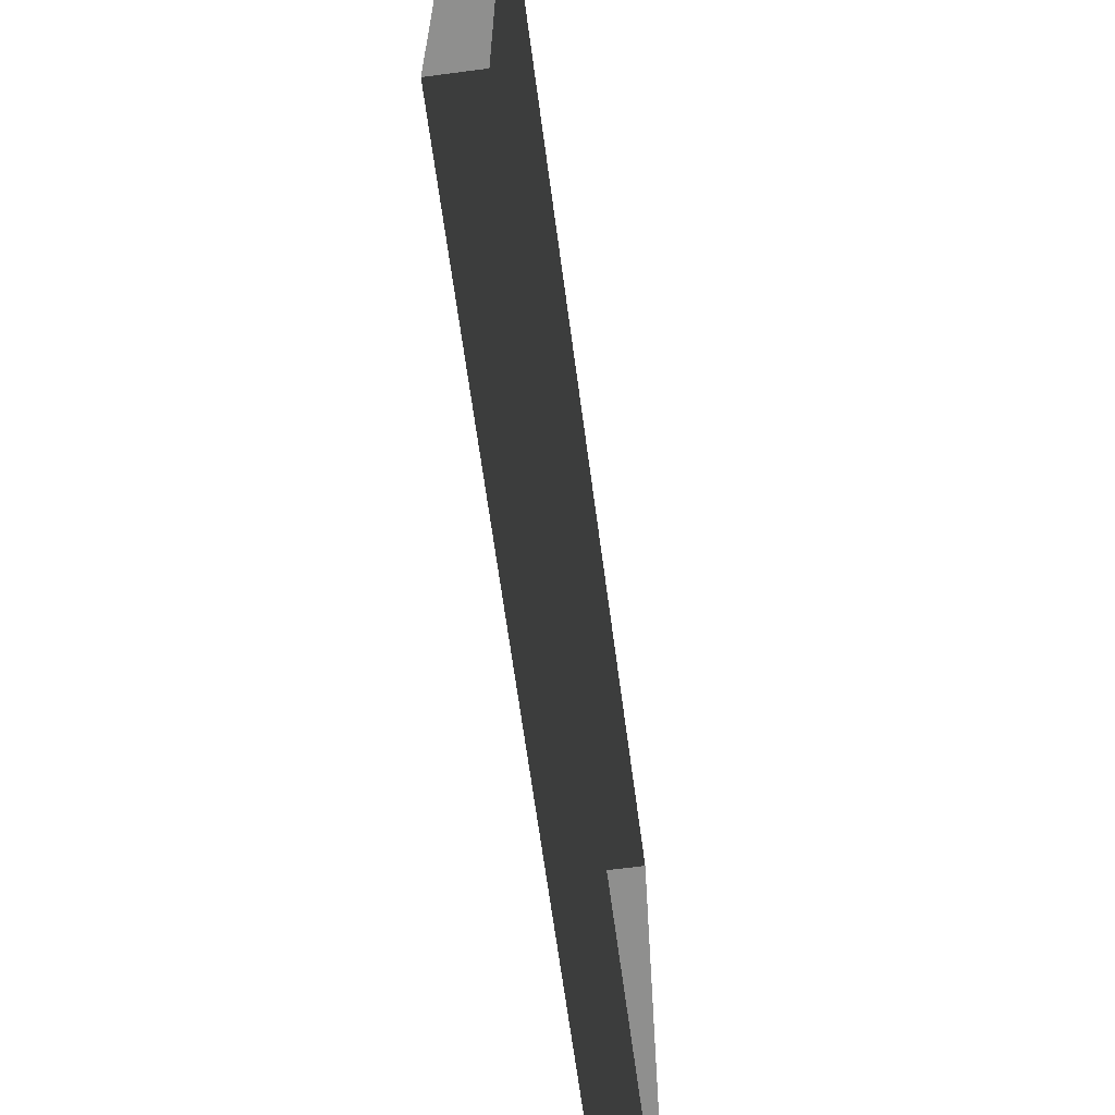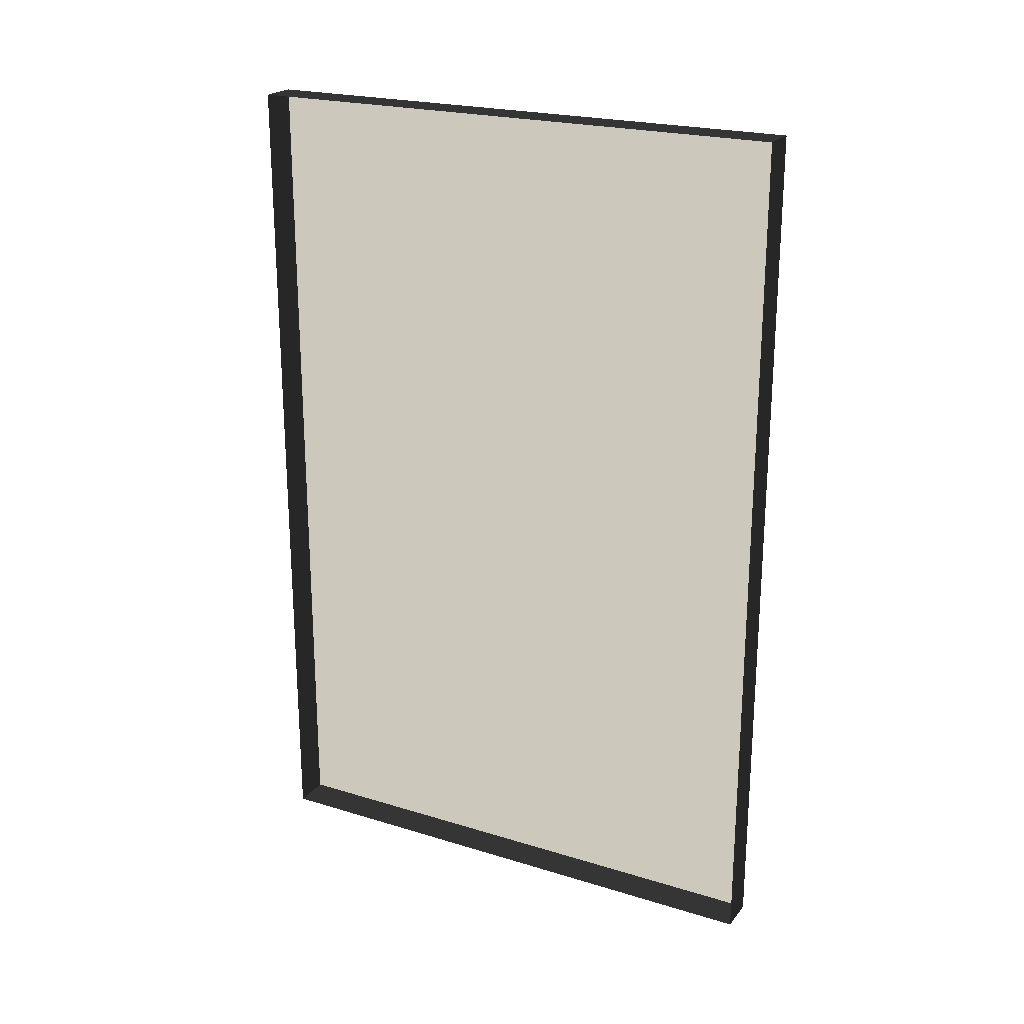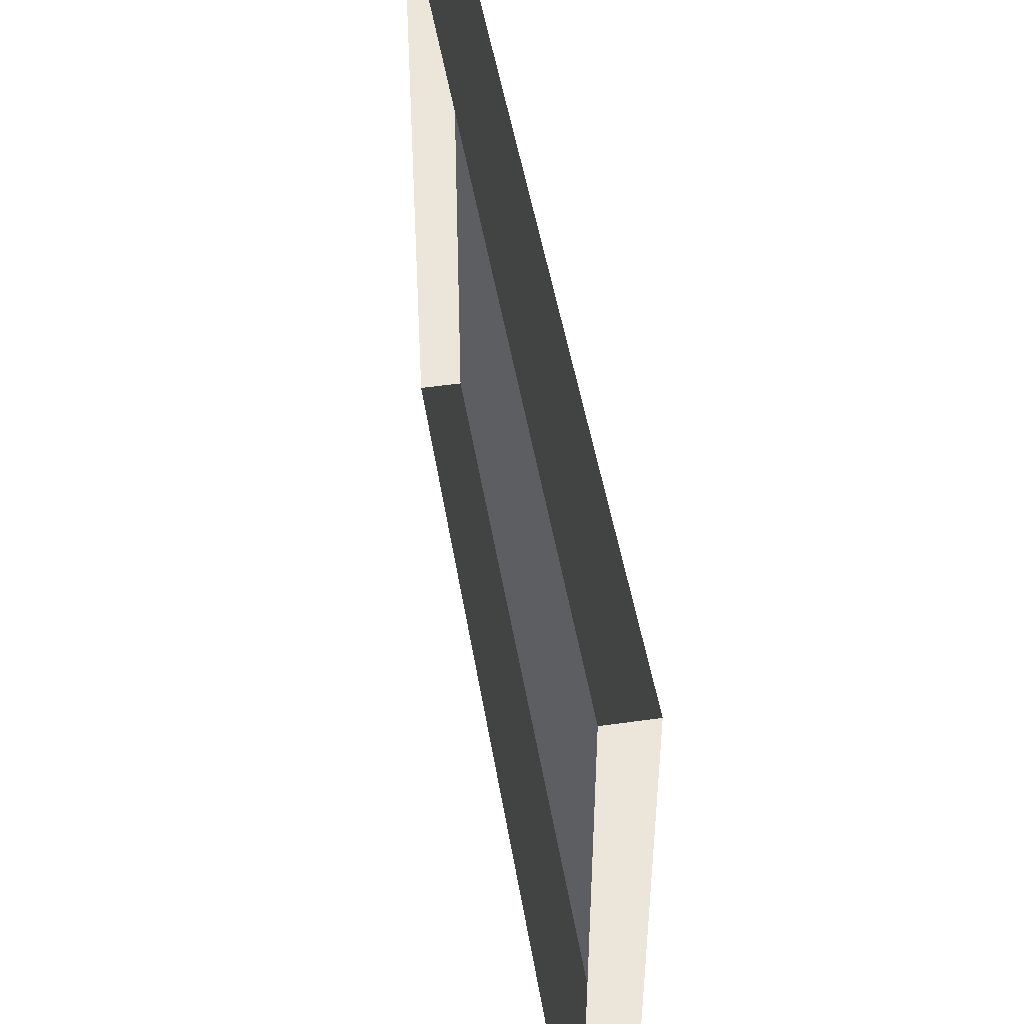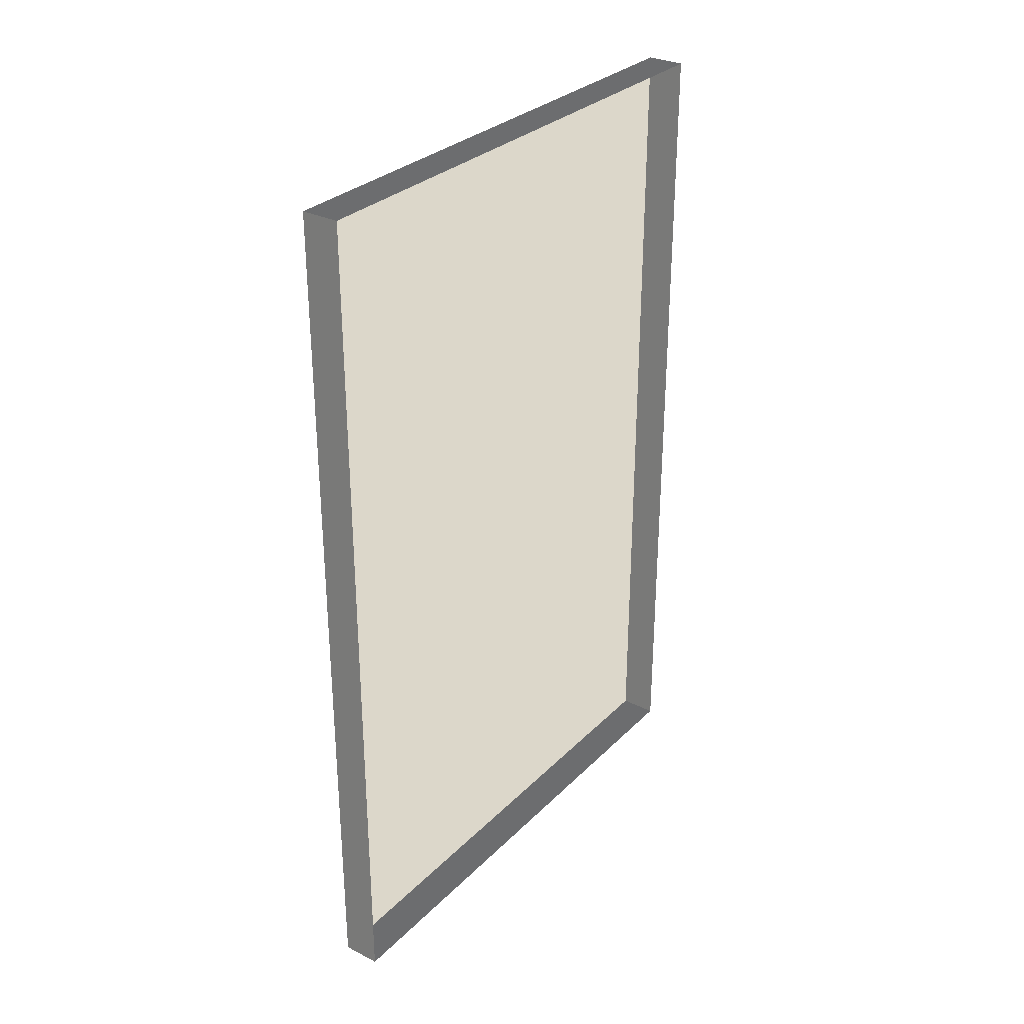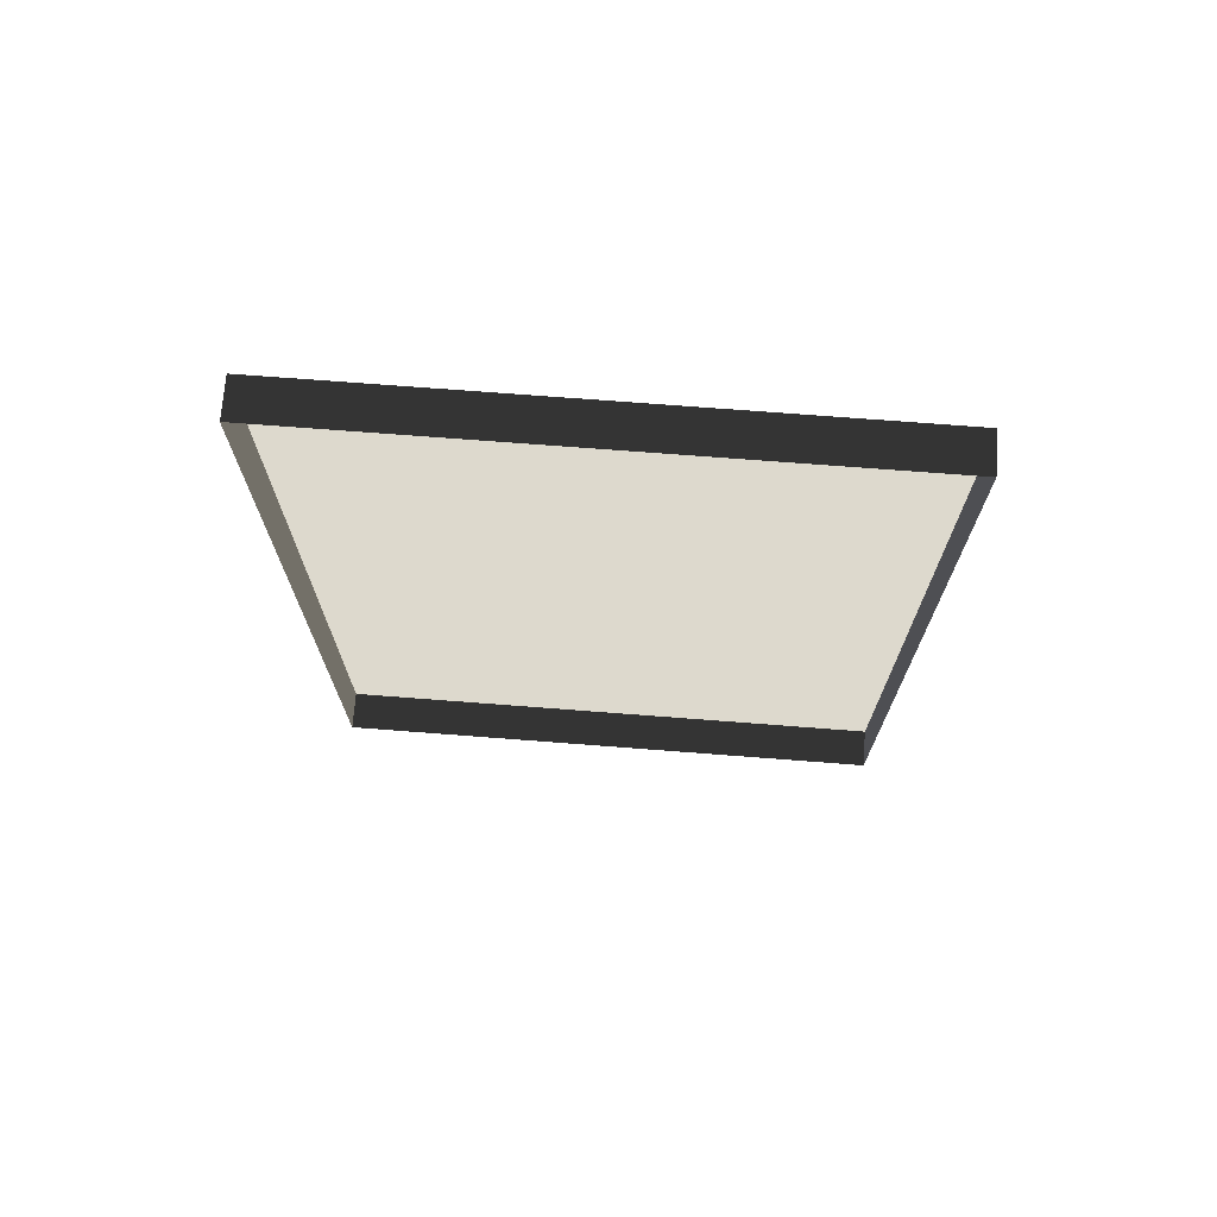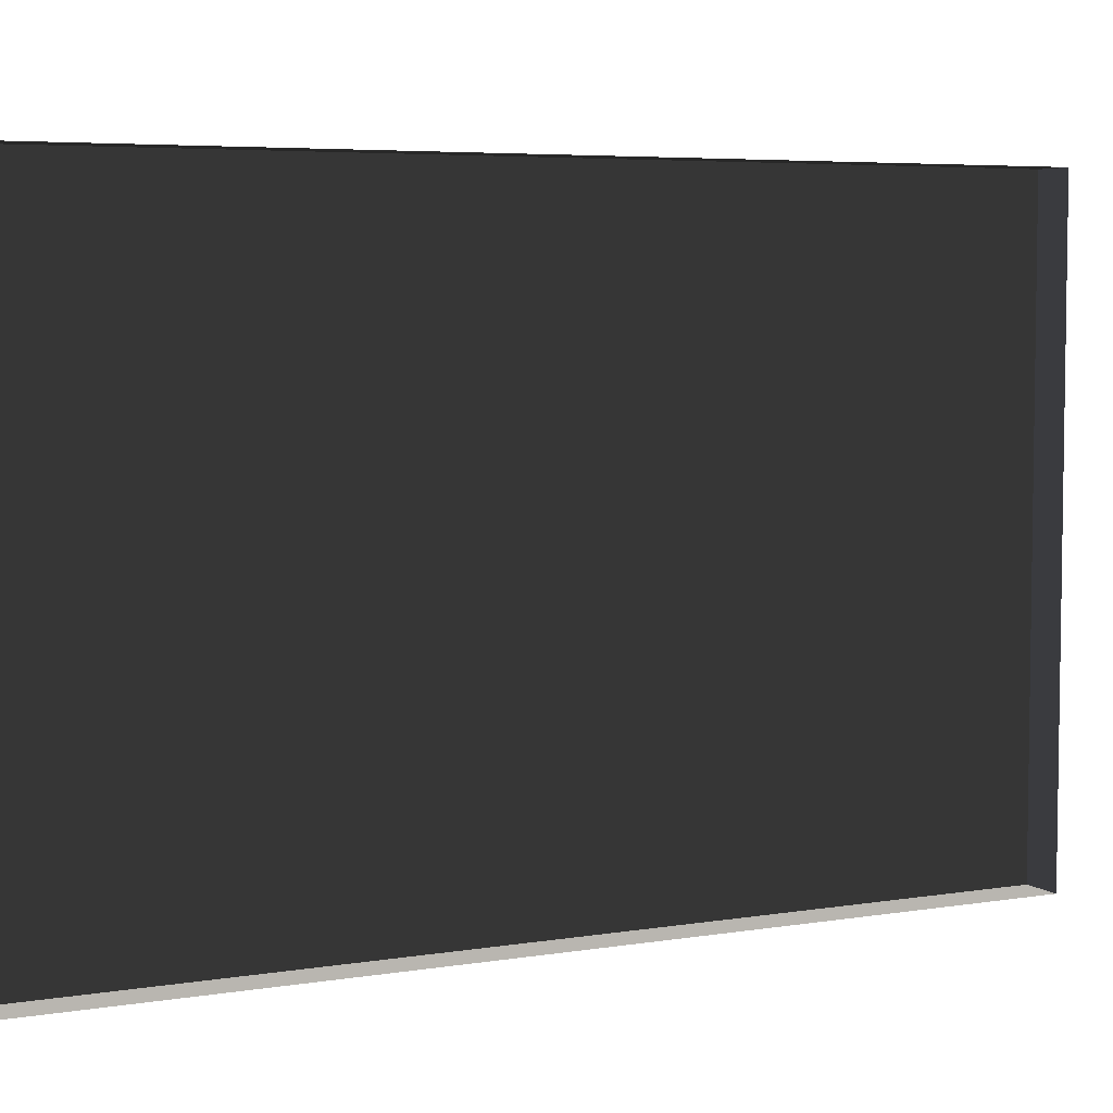
<metadata>
{"format":"obj","ext":"obj","renderer":"f3d","projection":"perspective","resolution":1024,"background":"white","views":[{"elev":-65.3,"azim":-172.4,"up":"+Y"},{"elev":22.2,"azim":-62.0,"up":"+Z"},{"elev":47.5,"azim":-9.2,"up":"+Y"},{"elev":30.4,"azim":-144.1,"up":"+Z"},{"elev":71.9,"azim":-85.6,"up":"+Z"},{"elev":5.4,"azim":-116.9,"up":"+Y"}]}
</metadata>
<code>
v -0.9378 5.081 -0.2908
v -0.9378 5.081 -2.561
v -0.9378 3.59 -2.561
v -0.9378 3.59 -0.2908
v -0.9378 5.081 -0.2908
v -0.9378 3.59 -0.2908
v -1.039 3.59 -0.2908
v -1.039 5.081 -0.2908
v -0.9378 3.59 -0.2908
v -0.9378 3.59 -2.561
v -1.039 3.59 -2.561
v -1.039 3.59 -0.2908
v -0.9378 5.081 -2.561
v -0.9378 5.081 -0.2908
v -1.039 5.081 -0.2908
v -1.039 5.081 -2.561
v -0.9378 3.59 -2.561
v -0.9378 5.081 -2.561
v -1.039 5.081 -2.561
v -1.039 3.59 -2.561
g Building_small_t1.083_34997_41
f 1 3 2
f 1 4 3
f 5 7 6
f 5 8 7
f 9 11 10
f 9 12 11
f 13 15 14
f 13 16 15
f 17 19 18
f 17 20 19

</code>
